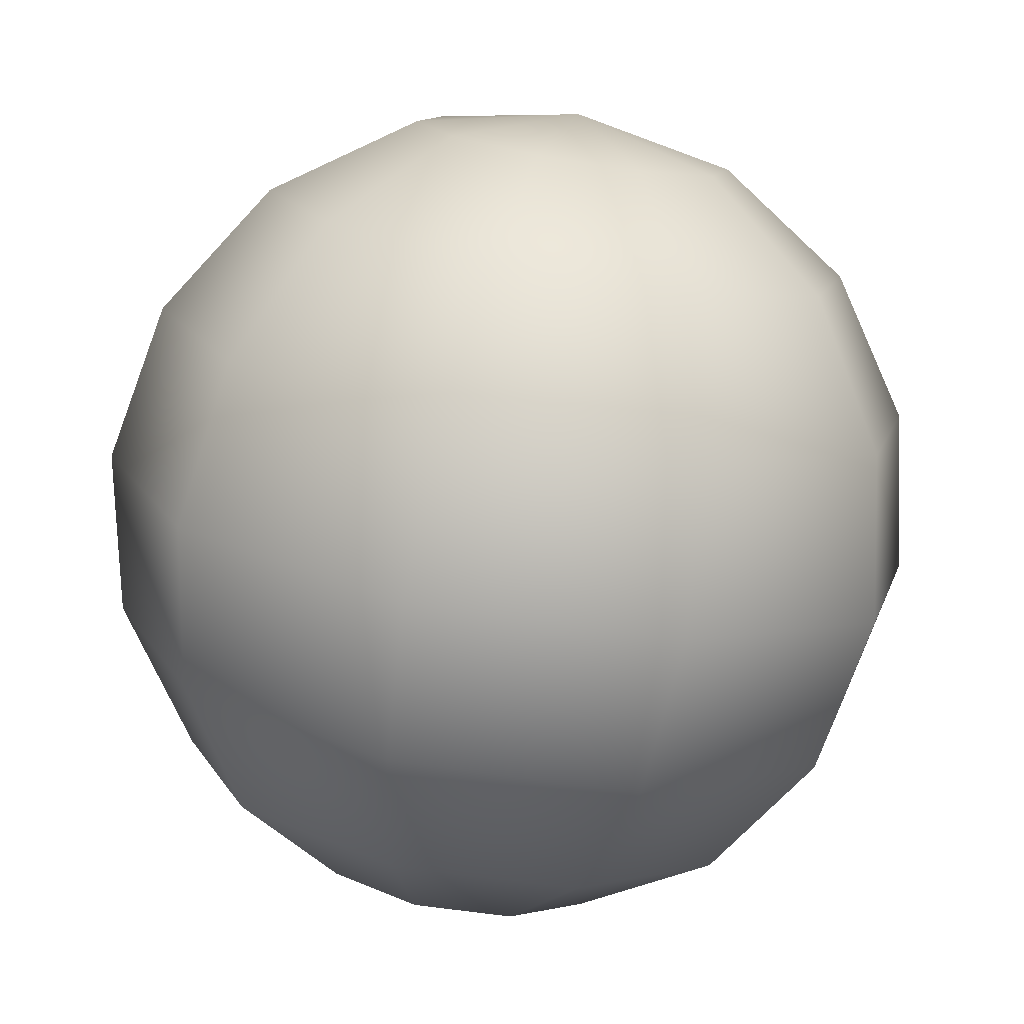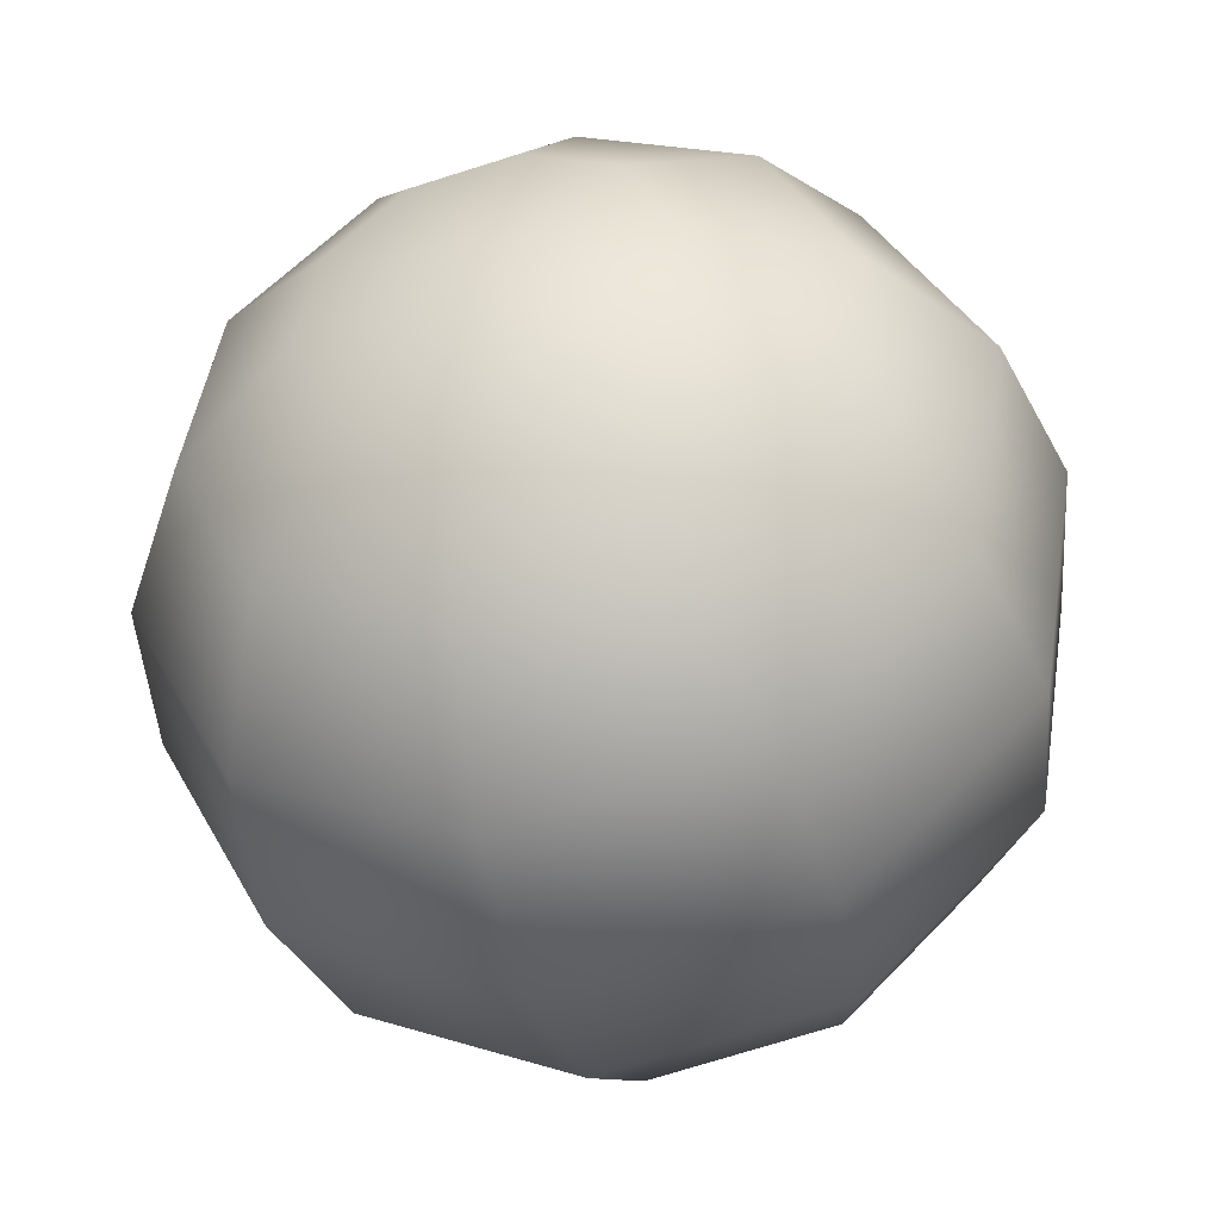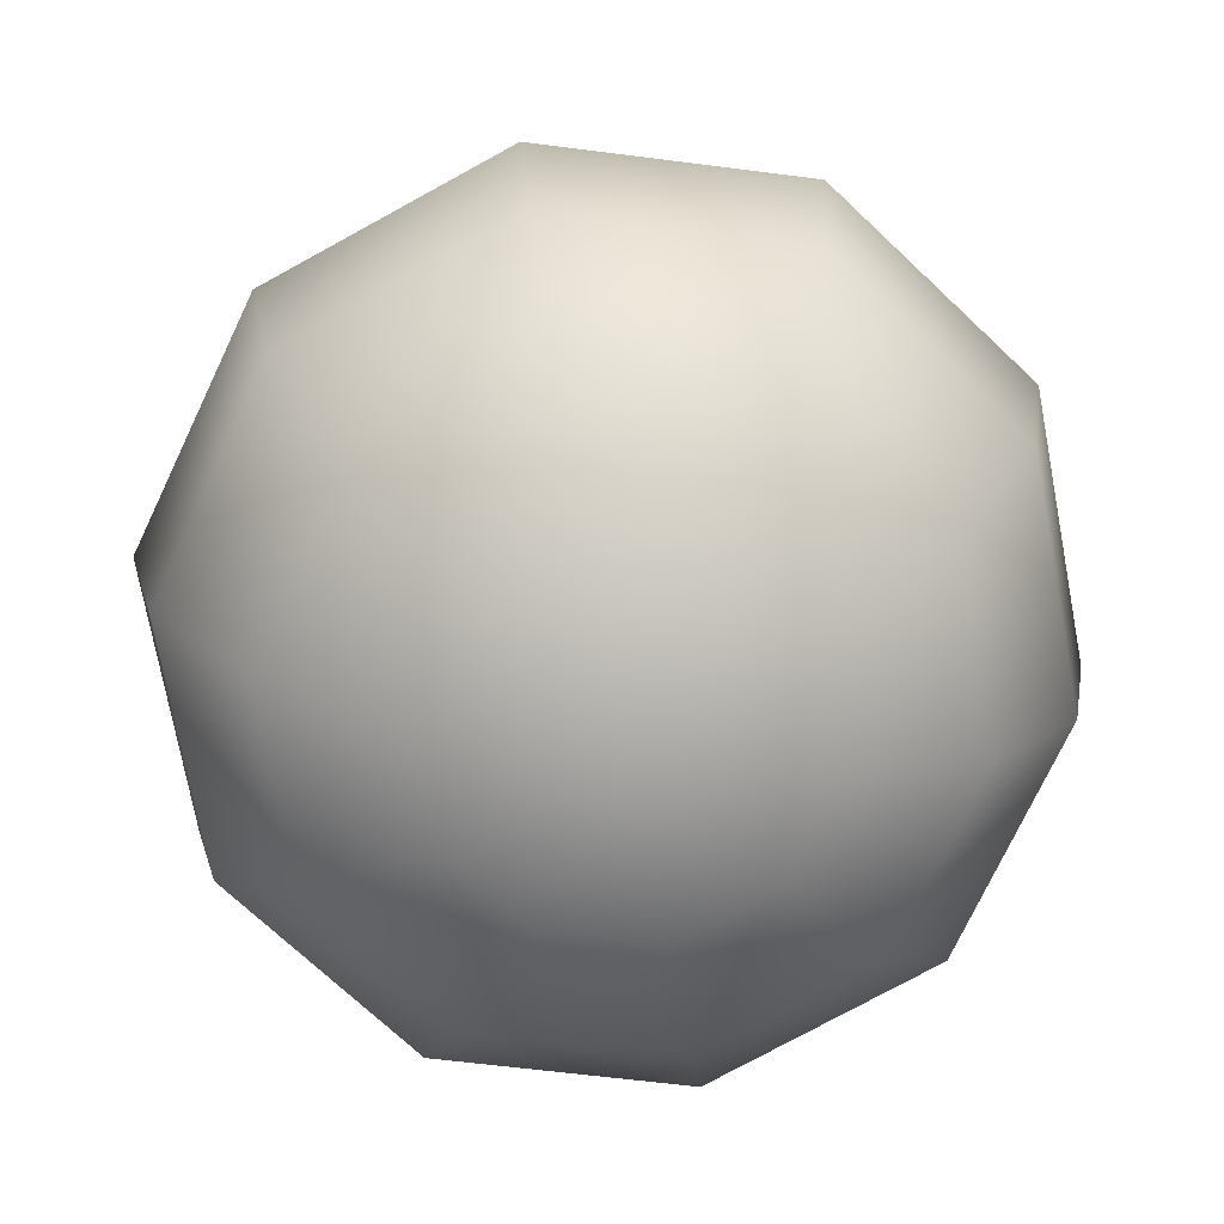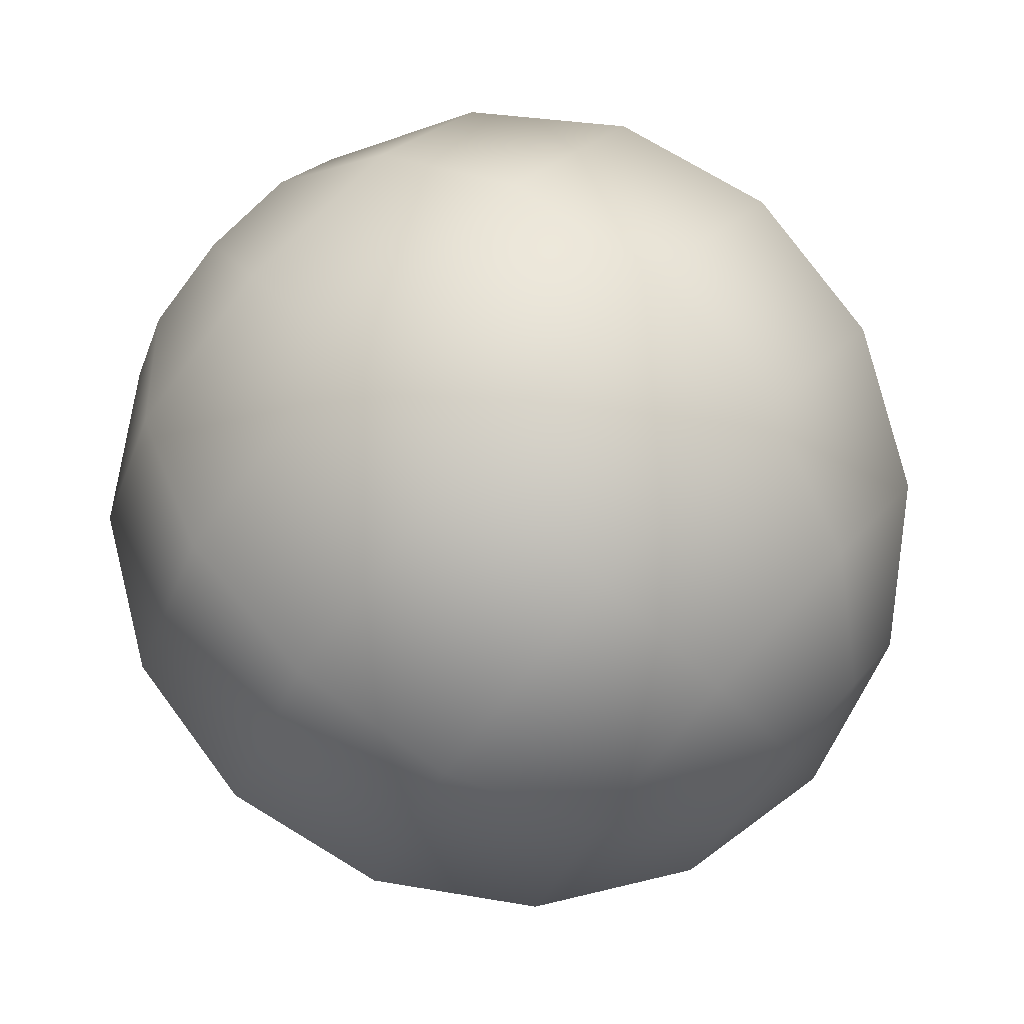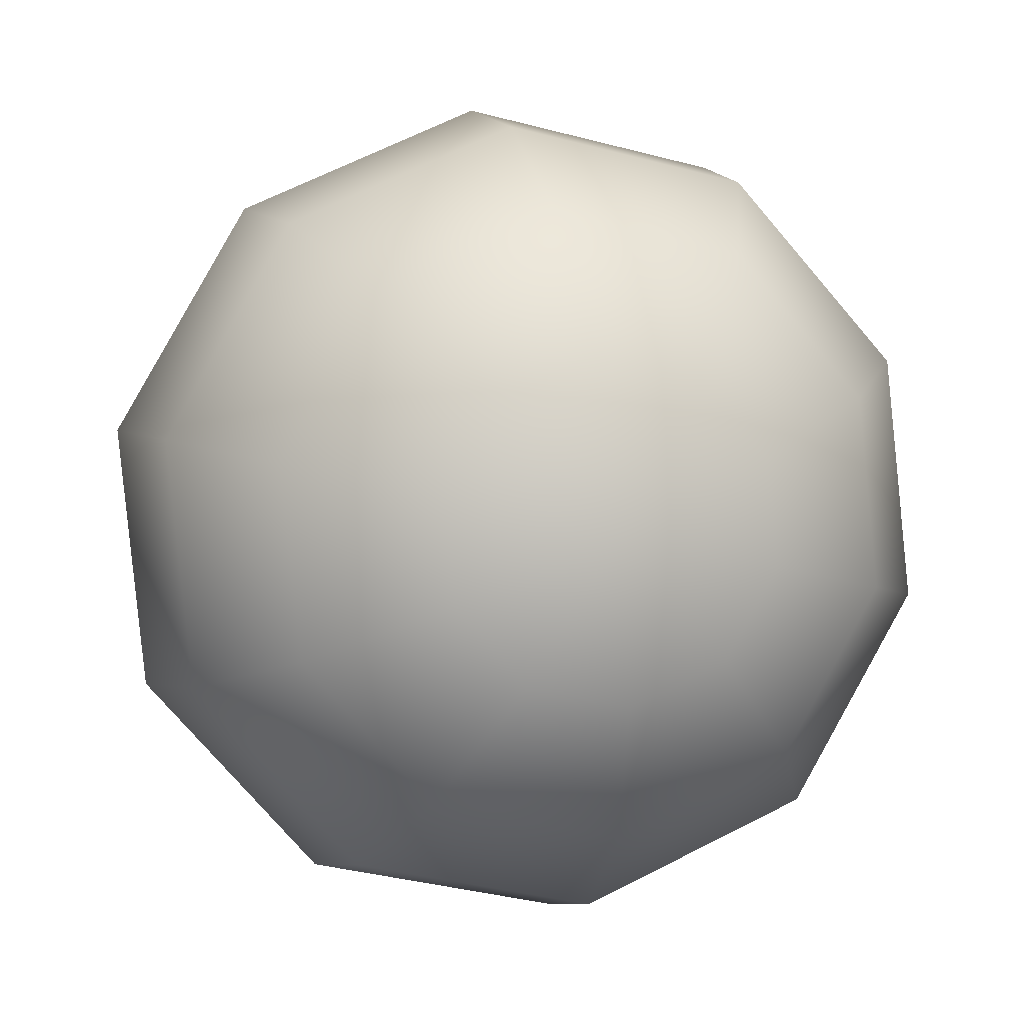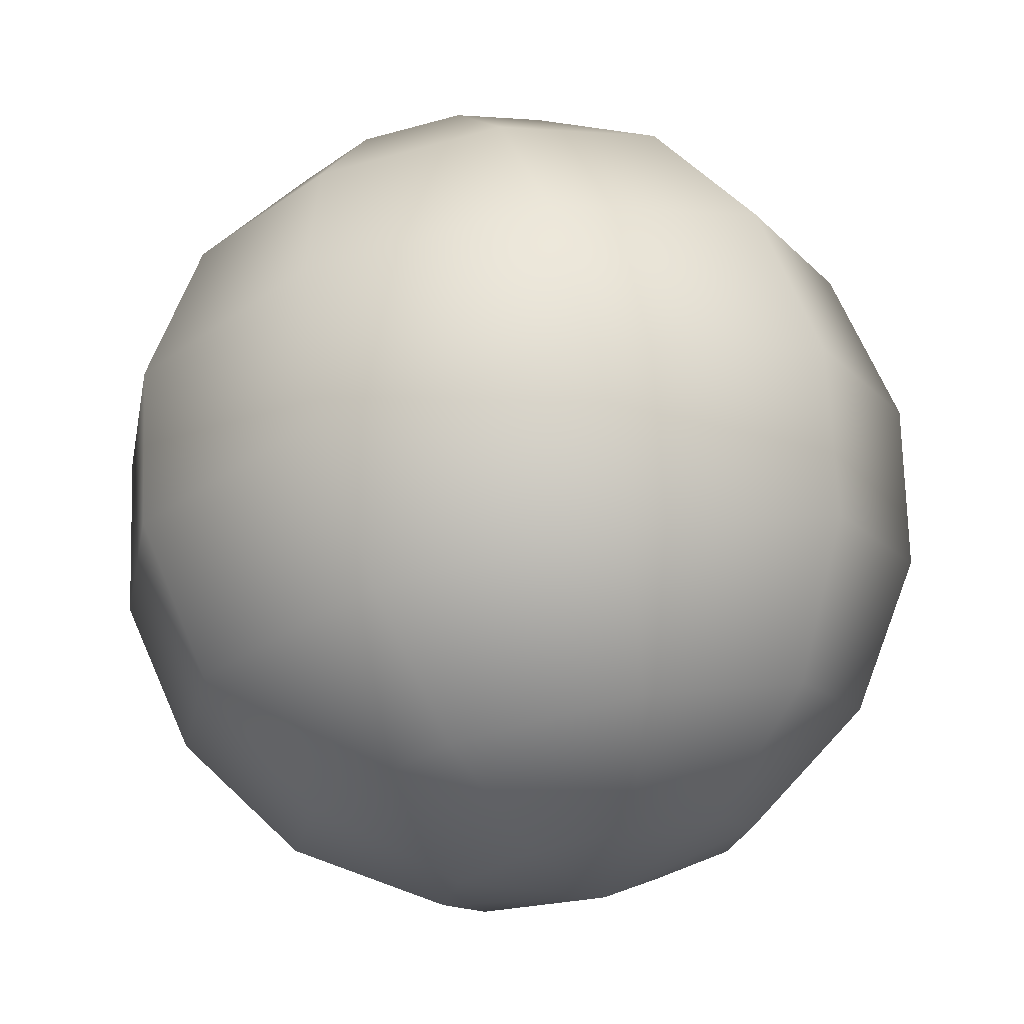
<metadata>
{"format":"obj","ext":"obj","renderer":"f3d","projection":"perspective","resolution":1024,"background":"white","views":[{"elev":-17.9,"azim":170.4,"up":"+Y"},{"elev":-78.4,"azim":-157.2,"up":"+Z"},{"elev":73.7,"azim":-175.7,"up":"+Y"},{"elev":24.6,"azim":123.5,"up":"+Z"},{"elev":-57.1,"azim":-18.3,"up":"+Y"},{"elev":-75.6,"azim":20.1,"up":"+Z"}]}
</metadata>
<code>
g mesh_Individual_Pik0251_00_body_Cos_grow_low1
v -0.009718 0.2244 -0.05334
v -0.01214 0.2265 -0.04718
v -0.006487 0.226 -0.05119
v -0.00786 0.2249 -0.06002
v -0.00189 0.2279 -0.05605
v -0.00685 0.2279 -0.0662
v 0.00095 0.2319 -0.06102
v -0.006841 0.233 -0.07094
v 0.001601 0.2373 -0.06533
v -0.007836 0.2394 -0.07351
v -3.64e-05 0.2433 -0.06833
v -0.009682 0.2461 -0.07353
v -0.003713 0.2491 -0.06957
v -0.0121 0.2521 -0.07099
v -0.008868 0.2537 -0.06885
v -0.01472 0.2565 -0.06628
v -0.01629 0.2517 -0.07106
v -0.01472 0.2565 -0.06628
v -0.01743 0.2453 -0.07366
v -0.01796 0.2384 -0.07368
v -0.0178 0.2319 -0.07112
v -0.01985 0.2527 -0.06903
v -0.01472 0.2565 -0.06628
v -0.024 0.2472 -0.0699
v -0.01697 0.2269 -0.06637
v -0.02654 0.2408 -0.06877
v -0.02141 0.2547 -0.06567
v -0.01472 0.2565 -0.06628
v -0.02688 0.2509 -0.06369
v -0.02709 0.2345 -0.06581
v -0.01561 0.2241 -0.06015
v -0.02037 0.2569 -0.06226
v -0.01472 0.2565 -0.06628
v -0.03031 0.2456 -0.06066
v -0.02556 0.2293 -0.06146
v -0.01391 0.224 -0.05341
v -0.01214 0.2265 -0.04718
v -0.02497 0.255 -0.0574
v -0.03116 0.2398 -0.05702
v -0.02218 0.226 -0.05639
v -0.01714 0.2586 -0.06012
v -0.01472 0.2565 -0.06628
v -0.02781 0.2511 -0.05244
v -0.02932 0.2342 -0.05334
v -0.01747 0.225 -0.05138
v -0.01214 0.2265 -0.04718
v -0.019 0.2581 -0.05344
v -0.02846 0.2457 -0.04813
v -0.02506 0.2297 -0.05018
v -0.01295 0.259 -0.06005
v -0.01472 0.2565 -0.06628
v -0.02001 0.2551 -0.04726
v -0.02682 0.2396 -0.04513
v -0.01902 0.227 -0.04802
v -0.01214 0.2265 -0.04718
v -0.01125 0.2588 -0.05331
v -0.02002 0.25 -0.04252
v -0.02315 0.2339 -0.04389
v -0.009393 0.258 -0.06208
v -0.01472 0.2565 -0.06628
v -0.009885 0.256 -0.04709
v -0.01902 0.2436 -0.03995
v -0.01799 0.2292 -0.04461
v -0.01214 0.2265 -0.04718
v -0.004682 0.257 -0.05707
v -0.009059 0.251 -0.04234
v -0.01718 0.2369 -0.03993
v -0.007835 0.256 -0.06544
v -0.01472 0.2565 -0.06628
v -0.001303 0.2537 -0.052
v -0.008898 0.2446 -0.03978
v -0.01476 0.2309 -0.04247
v -0.01214 0.2265 -0.04718
v -0.001803 0.2533 -0.06328
v 0.0002305 0.2484 -0.04765
v -0.009428 0.2376 -0.0398
v -0.008868 0.2537 -0.06885
v -0.01472 0.2565 -0.06628
v -0.003713 0.2491 -0.06957
v 0.002459 0.2488 -0.06011
v -3.64e-05 0.2433 -0.06833
v 0.004302 0.2432 -0.05643
v 0.001601 0.2373 -0.06533
v -0.0003161 0.2422 -0.04469
v 0.003446 0.2373 -0.0528
v 0.00095 0.2319 -0.06102
v -0.002859 0.2358 -0.04356
v 1.998e-05 0.2321 -0.04977
v -0.00189 0.2279 -0.05605
v -0.01057 0.2313 -0.0424
v -0.01214 0.2265 -0.04718
v -0.007011 0.2303 -0.04443
v -0.01214 0.2265 -0.04718
v -0.005453 0.2283 -0.04779
v -0.01214 0.2265 -0.04718
v -0.006487 0.226 -0.05119
v -0.01214 0.2265 -0.04718
g mesh_Individual_Pik0251_00_body_Cos_grow_low1_0
f 3 2 1
f 1 4 3
f 4 5 3
f 4 6 5
f 6 7 5
f 6 8 7
f 8 9 7
f 8 10 9
f 10 11 9
f 10 12 11
f 12 13 11
f 12 14 13
f 14 15 13
f 14 16 15
f 17 14 12
f 17 18 14
f 19 12 10
f 19 17 12
f 20 10 8
f 20 19 10
f 21 8 6
f 21 20 8
f 22 17 19
f 22 23 17
f 24 19 20
f 24 22 19
f 25 21 6
f 25 6 4
f 26 20 21
f 26 24 20
f 27 22 24
f 27 28 22
f 29 27 24
f 29 24 26
f 30 26 21
f 30 21 25
f 31 25 4
f 31 4 1
f 32 27 29
f 32 33 27
f 34 29 26
f 34 26 30
f 35 30 25
f 35 25 31
f 36 31 1
f 1 37 36
f 38 32 29
f 38 29 34
f 39 34 30
f 39 30 35
f 40 31 36
f 40 35 31
f 41 32 38
f 41 42 32
f 43 38 34
f 43 34 39
f 44 39 35
f 44 35 40
f 45 40 36
f 36 46 45
f 47 41 38
f 47 38 43
f 48 43 39
f 48 39 44
f 49 40 45
f 49 44 40
f 50 41 47
f 50 51 41
f 52 47 43
f 52 43 48
f 53 48 44
f 53 44 49
f 54 49 45
f 45 55 54
f 56 50 47
f 56 47 52
f 57 52 48
f 57 48 53
f 58 49 54
f 58 53 49
f 59 50 56
f 59 60 50
f 61 56 52
f 61 52 57
f 62 57 53
f 62 53 58
f 63 58 54
f 54 64 63
f 65 59 56
f 65 56 61
f 66 61 57
f 66 57 62
f 67 58 63
f 67 62 58
f 68 59 65
f 68 69 59
f 70 65 61
f 70 61 66
f 71 66 62
f 71 62 67
f 72 67 63
f 63 73 72
f 74 68 65
f 74 65 70
f 75 70 66
f 75 66 71
f 76 67 72
f 76 71 67
f 77 68 74
f 77 78 68
f 79 77 74
f 80 74 70
f 79 74 80
f 80 70 75
f 81 79 80
f 81 80 82
f 82 80 75
f 83 81 82
f 84 75 71
f 82 75 84
f 84 71 76
f 83 82 85
f 85 82 84
f 86 83 85
f 87 84 76
f 85 84 87
f 86 85 88
f 88 85 87
f 89 86 88
f 87 76 90
f 90 76 72
f 72 91 90
f 92 87 90
f 88 87 92
f 90 93 92
f 89 88 94
f 94 88 92
f 92 95 94
f 96 89 94
f 94 97 96

</code>
